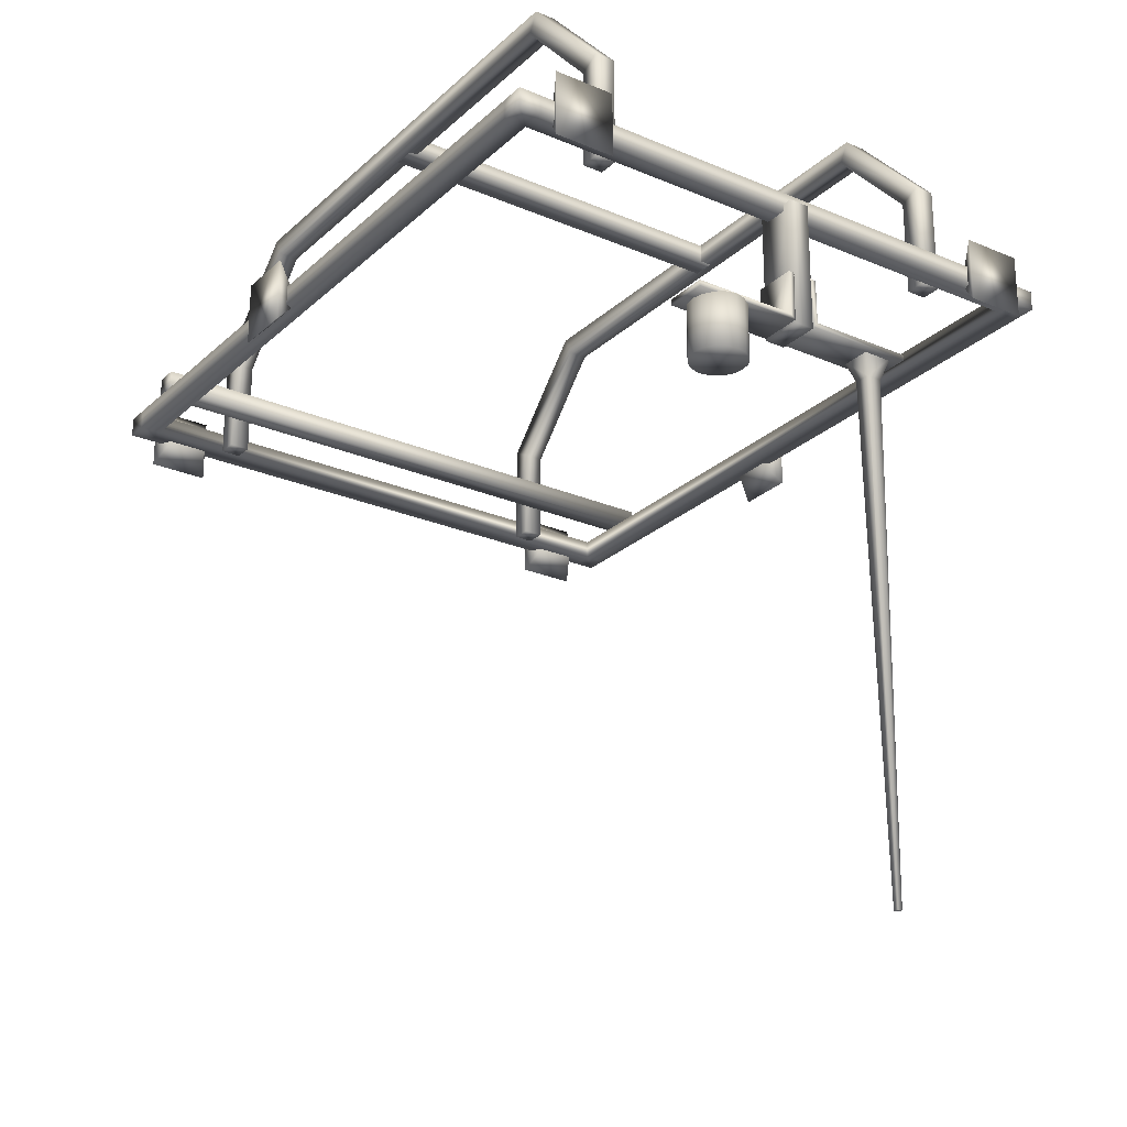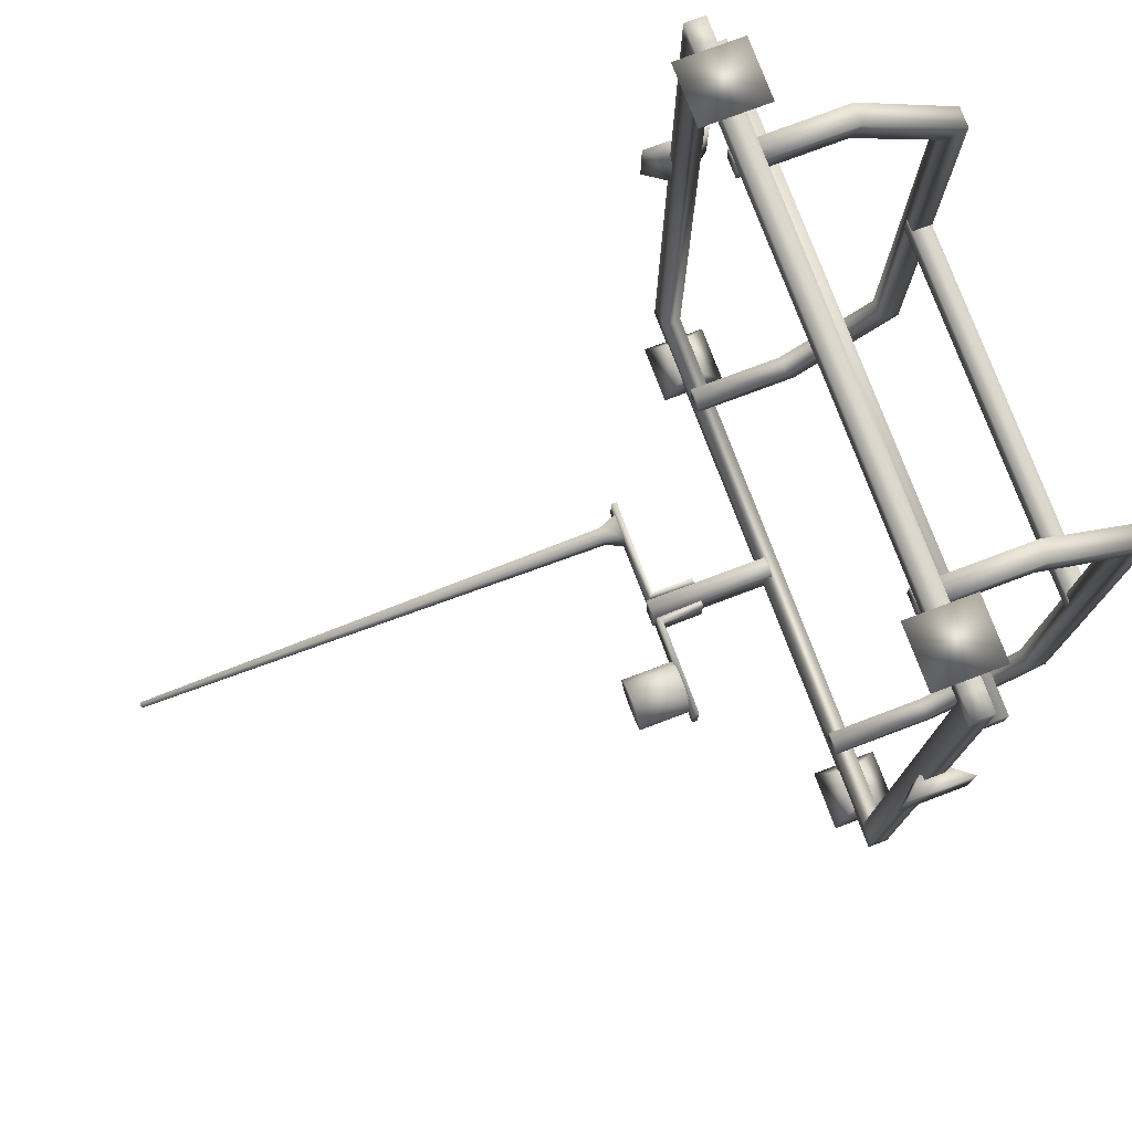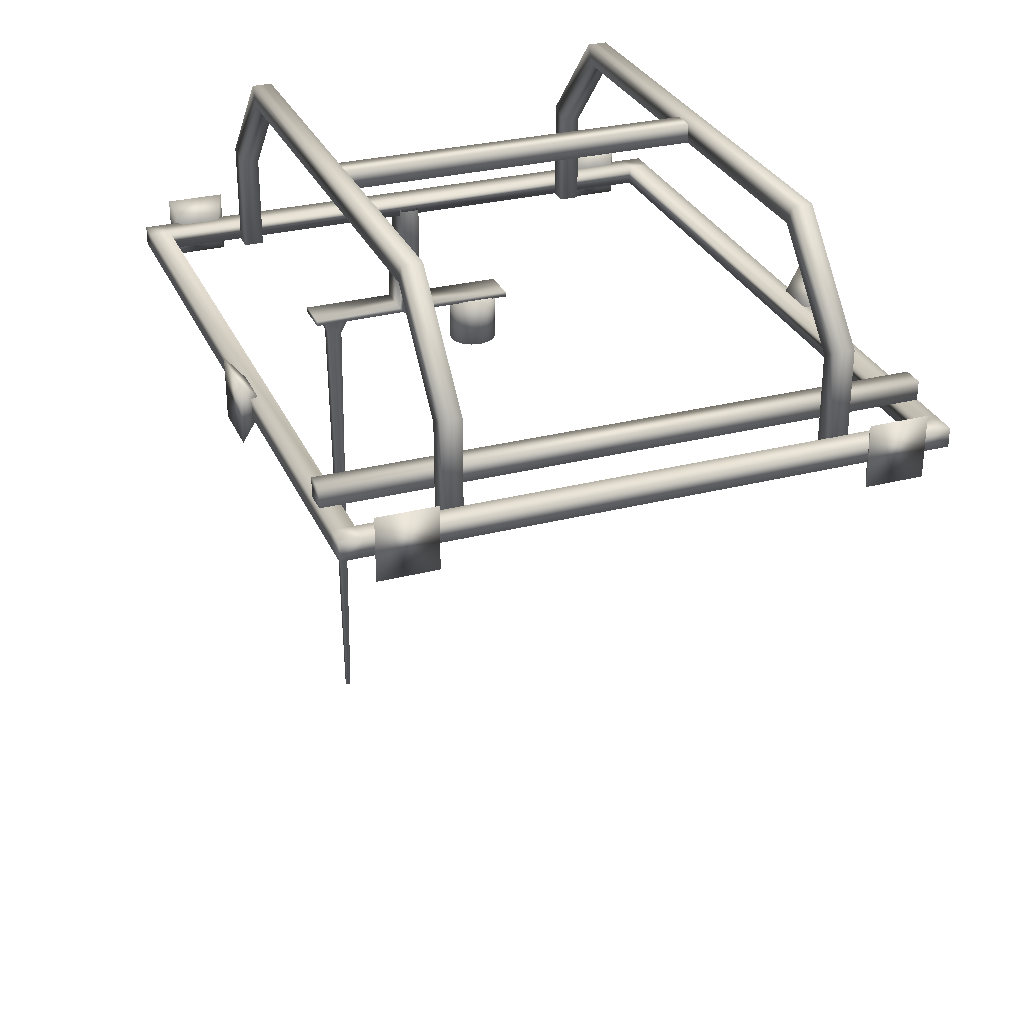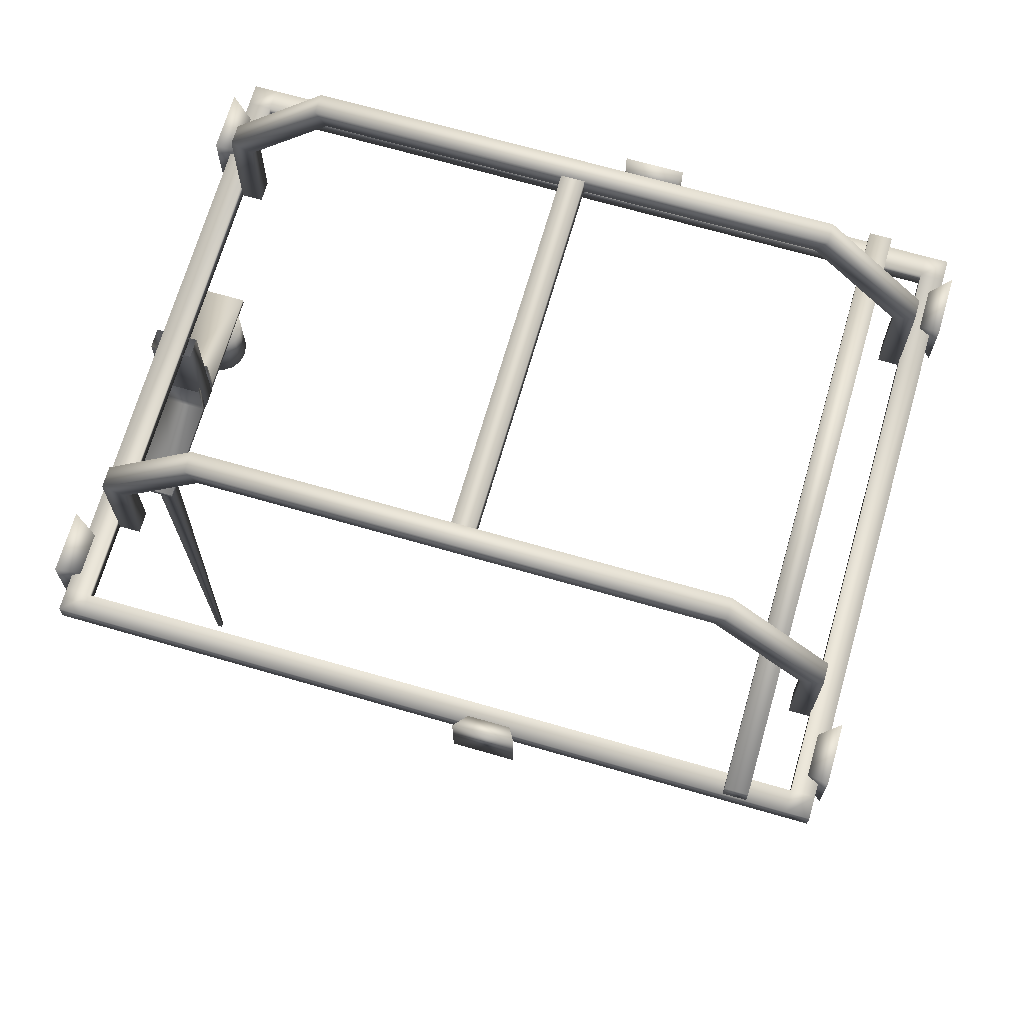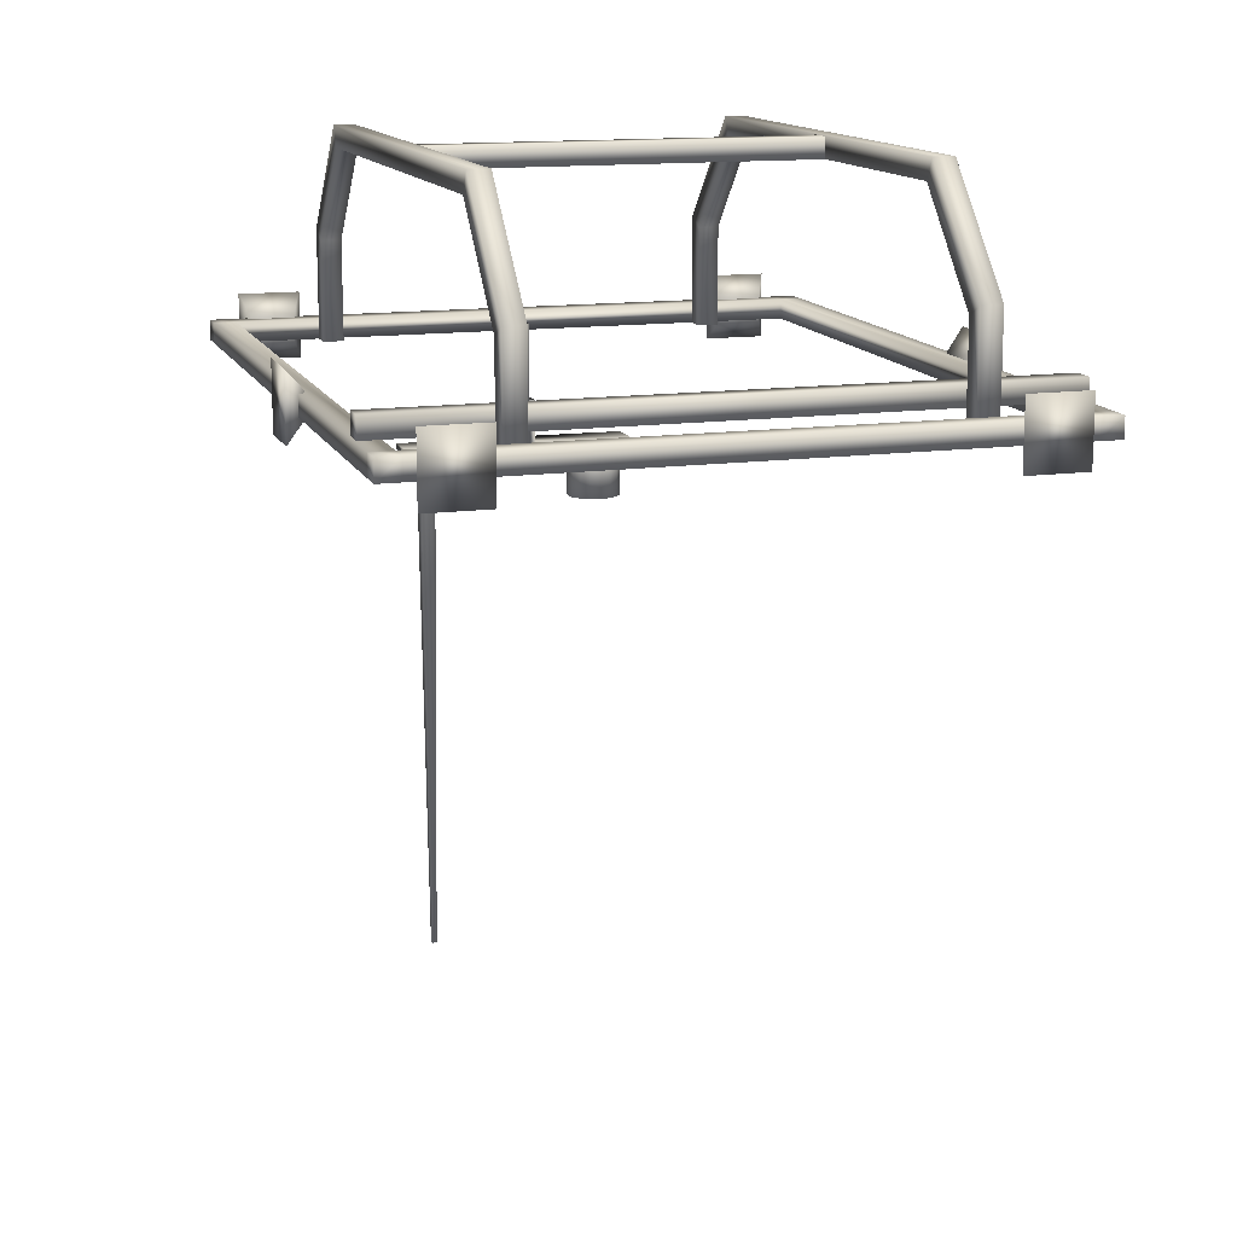
<metadata>
{"format":"obj","ext":"obj","renderer":"f3d","projection":"perspective","resolution":1024,"background":"white","views":[{"elev":-24.5,"azim":-34.8,"up":"+Z"},{"elev":77.1,"azim":-110.6,"up":"+Y"},{"elev":29.9,"azim":159.4,"up":"+Z"},{"elev":69.3,"azim":106.1,"up":"+Z"},{"elev":14.1,"azim":162.9,"up":"+Z"}]}
</metadata>
<code>
v -0.1836 0.3277 0.08743
v -0.1836 0.3277 -0.01004
v -0.1836 0.3478 0.09747
v -0.1836 0.3478 -0.01004
v -0.2037 0.3277 0.08743
v -0.2037 0.3277 -0.01004
v -0.2037 0.3478 0.09747
v -0.2037 0.3478 -0.01004
v -0.1836 -0.3475 0.09747
v -0.1836 -0.3475 -0.01004
v -0.1836 -0.3274 0.08743
v -0.1836 -0.3274 -0.01004
v -0.2037 -0.3475 0.09747
v -0.2037 -0.3475 -0.01004
v -0.2037 -0.3274 0.08743
v -0.2037 -0.3274 -0.01004
v -0.1836 -0.2518 0.2016
v -0.1836 -0.2417 0.1815
v -0.2037 -0.2518 0.2016
v -0.2037 -0.2417 0.1815
v -0.1835 0.2379 0.183
v -0.1835 0.2479 0.203
v -0.2036 0.2379 0.183
v -0.2036 0.2479 0.203
v 0.3 -0.37 0.009813
v 0.3 -0.37 -0.009813
v 0.3 0.37 0.009813
v 0.3 0.37 -0.009813
v -0.3 -0.37 0.009813
v -0.3 -0.37 -0.009813
v -0.3 0.37 0.009813
v -0.3 0.37 -0.009813
v -0.2786 0.37 0.009813
v 0.2786 0.37 0.009813
v 0.2786 0.37 -0.009813
v -0.2786 0.37 -0.009813
v 0.2786 -0.37 0.009813
v -0.2786 -0.37 0.009813
v -0.2786 -0.37 -0.009813
v 0.2786 -0.37 -0.009813
v 0.3 0.3475 0.009813
v 0.3 -0.3475 0.009813
v 0.3 -0.3475 -0.009813
v 0.3 0.3475 -0.009813
v -0.3 -0.3475 0.009813
v -0.3 0.3475 0.009813
v -0.3 0.3475 -0.009813
v -0.3 -0.3475 -0.009813
v -0.2786 0.3475 -0.009813
v -0.2786 -0.3475 -0.009813
v 0.2786 0.3475 -0.009813
v 0.2786 -0.3475 -0.009813
v 0.2786 0.3475 0.009813
v 0.2786 -0.3475 0.009813
v -0.2786 0.3475 0.009813
v -0.2786 -0.3475 0.009813
v -0.1917 0.01366 0.2018
v 0.19 0.01366 0.2018
v 0.19 0.01366 0.1822
v -0.1917 0.01366 0.1822
v -0.1917 -0.008875 0.1822
v 0.19 -0.008875 0.1822
v 0.19 -0.008875 0.2018
v -0.1917 -0.008875 0.2018
v 0.008961 -0.3386 -0.002482
v 0.008961 -0.3386 -0.1306
v -0.01067 -0.3386 -0.1306
v -0.01067 -0.3386 -0.002482
v -0.01067 -0.3801 -0.002482
v -0.01067 -0.3801 -0.1306
v 0.008961 -0.3801 -0.1306
v 0.008961 -0.3801 -0.002482
v 0.01438 -0.3386 -0.07943
v 0.01471 -0.3386 -0.123
v 0.009455 -0.3386 -0.1282
v 0.008566 -0.3386 -0.07943
v 0.008566 -0.3801 -0.07943
v 0.009455 -0.3801 -0.1282
v 0.01471 -0.3801 -0.123
v 0.01438 -0.3801 -0.07943
v 0.116 -0.3386 -0.1232
v 0.116 -0.3386 -0.1291
v 0.116 -0.3801 -0.1291
v 0.116 -0.3801 -0.1232
v -0.01613 -0.3386 -0.07943
v -0.01646 -0.3386 -0.123
v -0.0112 -0.3386 -0.1282
v -0.01031 -0.3386 -0.07943
v -0.01031 -0.3801 -0.07943
v -0.0112 -0.3801 -0.1282
v -0.01646 -0.3801 -0.123
v -0.01613 -0.3801 -0.07943
v -0.1177 -0.3386 -0.1232
v -0.1177 -0.3386 -0.1291
v -0.1177 -0.3801 -0.1291
v -0.1177 -0.3801 -0.1232
v -0.2986 0.3091 0.03059
v 0.2993 0.3091 0.01096
v -0.2986 0.3091 0.01096
v -0.2986 0.2866 0.01096
v 0.2993 0.2866 0.01096
v 0.2993 0.2866 0.03059
v -0.2986 0.2866 0.03059
v 0.1979 0.3277 0.08743
v 0.1979 0.3277 -0.01004
v 0.1979 0.3478 0.09747
v 0.1979 0.3478 -0.01004
v 0.1779 0.3277 0.08743
v 0.1779 0.3277 -0.01004
v 0.1779 0.3478 0.09747
v 0.1779 0.3478 -0.01004
v 0.1979 -0.3475 0.09747
v 0.1979 -0.3475 -0.01004
v 0.1979 -0.3274 0.08743
v 0.1979 -0.3274 -0.01004
v 0.1779 -0.3475 0.09747
v 0.1779 -0.3475 -0.01004
v 0.1779 -0.3274 0.08743
v 0.1779 -0.3274 -0.01004
v 0.1979 -0.2518 0.2016
v 0.1979 -0.2417 0.1815
v 0.1779 -0.2518 0.2016
v 0.1779 -0.2417 0.1815
v 0.198 0.2379 0.183
v 0.198 0.2479 0.203
v 0.178 0.2379 0.183
v 0.178 0.2479 0.203
v 0.2993 0.3091 0.03059
v 0.1064 -0.373 -0.1267
v 0.09407 -0.3606 -0.647
v 0.1064 -0.3433 -0.1267
v 0.09407 -0.3557 -0.647
v 0.07677 -0.373 -0.1267
v 0.08911 -0.3606 -0.647
v 0.07677 -0.3433 -0.1267
v 0.08911 -0.3557 -0.647
v 0.09928 -0.3659 -0.1481
v 0.09928 -0.3505 -0.1481
v 0.0839 -0.3505 -0.1481
v 0.0839 -0.3659 -0.1481
v -0.08251 -0.3314 -0.1279
v -0.08251 -0.3314 -0.1824
v -0.09294 -0.3335 -0.1279
v -0.09294 -0.3335 -0.1824
v -0.1018 -0.3394 -0.1279
v -0.1018 -0.3394 -0.1824
v -0.1077 -0.3482 -0.1279
v -0.1077 -0.3482 -0.1824
v -0.1098 -0.3587 -0.1279
v -0.1098 -0.3587 -0.1824
v -0.1077 -0.3691 -0.1279
v -0.1077 -0.3691 -0.1824
v -0.1018 -0.3779 -0.1279
v -0.1018 -0.3779 -0.1824
v -0.09294 -0.3838 -0.1279
v -0.09294 -0.3838 -0.1824
v -0.08251 -0.3859 -0.1279
v -0.08251 -0.3859 -0.1824
v -0.07208 -0.3838 -0.1279
v -0.07208 -0.3838 -0.1824
v -0.06323 -0.3779 -0.1279
v -0.06323 -0.3779 -0.1824
v -0.05733 -0.3691 -0.1279
v -0.05733 -0.3691 -0.1824
v -0.05525 -0.3587 -0.1279
v -0.05525 -0.3587 -0.1824
v -0.05733 -0.3482 -0.1279
v -0.05733 -0.3482 -0.1824
v -0.06323 -0.3394 -0.1279
v -0.06323 -0.3394 -0.1824
v -0.07208 -0.3335 -0.1279
v -0.07208 -0.3335 -0.1824
v 0.2603 0.3591 0.01144
v 0.2603 0.3591 -0.01144
v 0.2697 0.3775 0.03224
v 0.2697 0.3775 -0.03224
v 0.2197 0.3591 0.01144
v 0.2197 0.3591 -0.01144
v 0.2103 0.3775 0.03224
v 0.2103 0.3775 -0.03224
v -0.2197 0.3591 0.01144
v -0.2197 0.3591 -0.01144
v -0.2103 0.3775 0.03224
v -0.2103 0.3775 -0.03224
v -0.2603 0.3591 0.01144
v -0.2603 0.3591 -0.01144
v -0.2697 0.3775 0.03224
v -0.2697 0.3775 -0.03224
v -0.2603 -0.3625 0.01144
v -0.2603 -0.3625 -0.01144
v -0.2697 -0.3809 0.03224
v -0.2697 -0.3809 -0.03224
v -0.2197 -0.3625 0.01144
v -0.2197 -0.3625 -0.01144
v -0.2103 -0.3809 0.03224
v -0.2103 -0.3809 -0.03224
v 0.2197 -0.3625 0.01144
v 0.2197 -0.3625 -0.01144
v 0.2103 -0.3809 0.03224
v 0.2103 -0.3809 -0.03224
v 0.2603 -0.3625 0.01144
v 0.2603 -0.3625 -0.01144
v 0.2697 -0.3809 0.03224
v 0.2697 -0.3809 -0.03224
v 0.2935 0.03726 0.01144
v 0.2935 0.03726 -0.01144
v 0.3119 0.02789 0.03224
v 0.3119 0.02789 -0.03224
v 0.2935 0.07795 0.01144
v 0.2935 0.07795 -0.01144
v 0.3119 0.08732 0.03224
v 0.3119 0.08732 -0.03224
v -0.294 0.07795 0.01144
v -0.294 0.07795 -0.01144
v -0.3125 0.08732 0.03224
v -0.3125 0.08732 -0.03224
v -0.294 0.03726 0.01144
v -0.294 0.03726 -0.01144
v -0.3125 0.02789 0.03224
v -0.3125 0.02789 -0.03224
f 1 4 3
f 4 7 3
f 8 5 7
f 6 1 5
f 3 24 22
f 4 6 8
f 10 11 9
f 12 15 11
f 15 14 13
f 14 9 13
f 9 19 13
f 12 14 16
f 17 24 19
f 15 18 11
f 9 18 17
f 13 20 15
f 23 18 20
f 3 21 1
f 7 23 24
f 1 23 5
f 19 23 20
f 21 17 18
f 44 27 41
f 36 31 33
f 48 29 45
f 40 25 37
f 45 38 56
f 43 40 52
f 50 30 48
f 52 39 50
f 54 25 42
f 56 37 54
f 30 38 29
f 39 37 38
f 28 34 27
f 35 33 34
f 33 53 34
f 49 56 50
f 34 41 27
f 53 42 41
f 35 49 36
f 49 53 55
f 36 47 32
f 49 48 47
f 28 51 35
f 44 52 51
f 31 55 33
f 46 56 55
f 32 46 31
f 47 45 46
f 26 42 25
f 43 41 42
f 54 50 56
f 54 51 52
f 59 57 58
f 57 63 58
f 59 61 60
f 61 63 64
f 67 65 66
f 65 71 66
f 67 69 68
f 72 70 71
f 74 76 73
f 74 80 79
f 75 77 76
f 77 79 80
f 66 70 67
f 78 82 83
f 79 81 74
f 74 82 75
f 79 83 84
f 81 83 82
f 86 88 85
f 86 92 91
f 87 89 88
f 89 91 92
f 90 94 95
f 91 93 86
f 86 94 87
f 91 95 96
f 93 95 94
f 98 100 99
f 100 102 103
f 97 102 128
f 99 103 97
f 104 107 106
f 107 110 106
f 111 108 110
f 109 104 108
f 106 127 125
f 107 109 111
f 113 114 112
f 115 118 114
f 118 117 116
f 117 112 116
f 112 122 116
f 115 117 119
f 120 127 122
f 118 121 114
f 112 121 120
f 116 123 118
f 126 121 123
f 106 124 104
f 110 126 127
f 104 126 108
f 122 126 123
f 124 120 121
f 98 97 128
f 128 101 98
f 130 138 137
f 132 139 138
f 136 140 139
f 134 137 140
f 132 134 136
f 140 129 133
f 135 140 133
f 138 135 131
f 137 131 129
f 142 143 141
f 144 145 143
f 146 147 145
f 148 149 147
f 150 151 149
f 152 153 151
f 154 155 153
f 156 157 155
f 158 159 157
f 160 161 159
f 162 163 161
f 164 165 163
f 166 167 165
f 168 169 167
f 150 146 162
f 170 171 169
f 172 141 171
f 171 147 155
f 174 175 173
f 176 179 175
f 180 177 179
f 178 173 177
f 179 173 175
f 176 178 180
f 182 183 181
f 184 187 183
f 188 185 187
f 186 181 185
f 187 181 183
f 184 186 188
f 190 191 189
f 192 195 191
f 196 193 195
f 194 189 193
f 195 189 191
f 192 194 196
f 198 199 197
f 200 203 199
f 204 201 203
f 202 197 201
f 203 197 199
f 200 202 204
f 206 207 205
f 208 211 207
f 212 209 211
f 210 205 209
f 207 209 205
f 208 210 212
f 214 215 213
f 216 219 215
f 220 217 219
f 218 213 217
f 215 217 213
f 216 218 220
f 1 2 4
f 4 8 7
f 8 6 5
f 6 2 1
f 3 7 24
f 4 2 6
f 10 12 11
f 12 16 15
f 15 16 14
f 14 10 9
f 9 17 19
f 12 10 14
f 17 22 24
f 15 20 18
f 9 11 18
f 13 19 20
f 23 21 18
f 3 22 21
f 7 5 23
f 1 21 23
f 19 24 23
f 21 22 17
f 44 28 27
f 36 32 31
f 48 30 29
f 40 26 25
f 45 29 38
f 43 26 40
f 50 39 30
f 52 40 39
f 54 37 25
f 56 38 37
f 30 39 38
f 39 40 37
f 28 35 34
f 35 36 33
f 33 55 53
f 49 55 56
f 34 53 41
f 53 54 42
f 35 51 49
f 49 51 53
f 36 49 47
f 49 50 48
f 28 44 51
f 44 43 52
f 31 46 55
f 46 45 56
f 32 47 46
f 47 48 45
f 26 43 42
f 43 44 41
f 54 52 50
f 54 53 51
f 59 60 57
f 57 64 63
f 59 62 61
f 61 62 63
f 67 68 65
f 65 72 71
f 67 70 69
f 72 69 70
f 74 75 76
f 74 73 80
f 75 78 77
f 77 78 79
f 66 71 70
f 78 75 82
f 79 84 81
f 74 81 82
f 79 78 83
f 81 84 83
f 86 87 88
f 86 85 92
f 87 90 89
f 89 90 91
f 90 87 94
f 91 96 93
f 86 93 94
f 91 90 95
f 93 96 95
f 98 101 100
f 100 101 102
f 97 103 102
f 99 100 103
f 104 105 107
f 107 111 110
f 111 109 108
f 109 105 104
f 106 110 127
f 107 105 109
f 113 115 114
f 115 119 118
f 118 119 117
f 117 113 112
f 112 120 122
f 115 113 117
f 120 125 127
f 118 123 121
f 112 114 121
f 116 122 123
f 126 124 121
f 106 125 124
f 110 108 126
f 104 124 126
f 122 127 126
f 124 125 120
f 98 99 97
f 128 102 101
f 130 132 138
f 132 136 139
f 136 134 140
f 134 130 137
f 132 130 134
f 140 137 129
f 135 139 140
f 138 139 135
f 137 138 131
f 142 144 143
f 144 146 145
f 146 148 147
f 148 150 149
f 150 152 151
f 152 154 153
f 154 156 155
f 156 158 157
f 158 160 159
f 160 162 161
f 162 164 163
f 164 166 165
f 166 168 167
f 168 170 169
f 146 144 142
f 142 172 170
f 170 168 166
f 166 164 162
f 162 160 158
f 158 156 162
f 156 154 162
f 154 152 150
f 150 148 146
f 146 142 170
f 170 166 146
f 166 162 146
f 154 150 162
f 170 172 171
f 172 142 141
f 171 141 143
f 143 145 171
f 145 147 171
f 147 149 155
f 149 151 155
f 151 153 155
f 155 157 159
f 159 161 163
f 163 165 167
f 167 169 163
f 169 171 163
f 155 159 171
f 159 163 171
f 174 176 175
f 176 180 179
f 180 178 177
f 178 174 173
f 179 177 173
f 176 174 178
f 182 184 183
f 184 188 187
f 188 186 185
f 186 182 181
f 187 185 181
f 184 182 186
f 190 192 191
f 192 196 195
f 196 194 193
f 194 190 189
f 195 193 189
f 192 190 194
f 198 200 199
f 200 204 203
f 204 202 201
f 202 198 197
f 203 201 197
f 200 198 202
f 206 208 207
f 208 212 211
f 212 210 209
f 210 206 205
f 207 211 209
f 208 206 210
f 214 216 215
f 216 220 219
f 220 218 217
f 218 214 213
f 215 219 217
f 216 214 218

</code>
